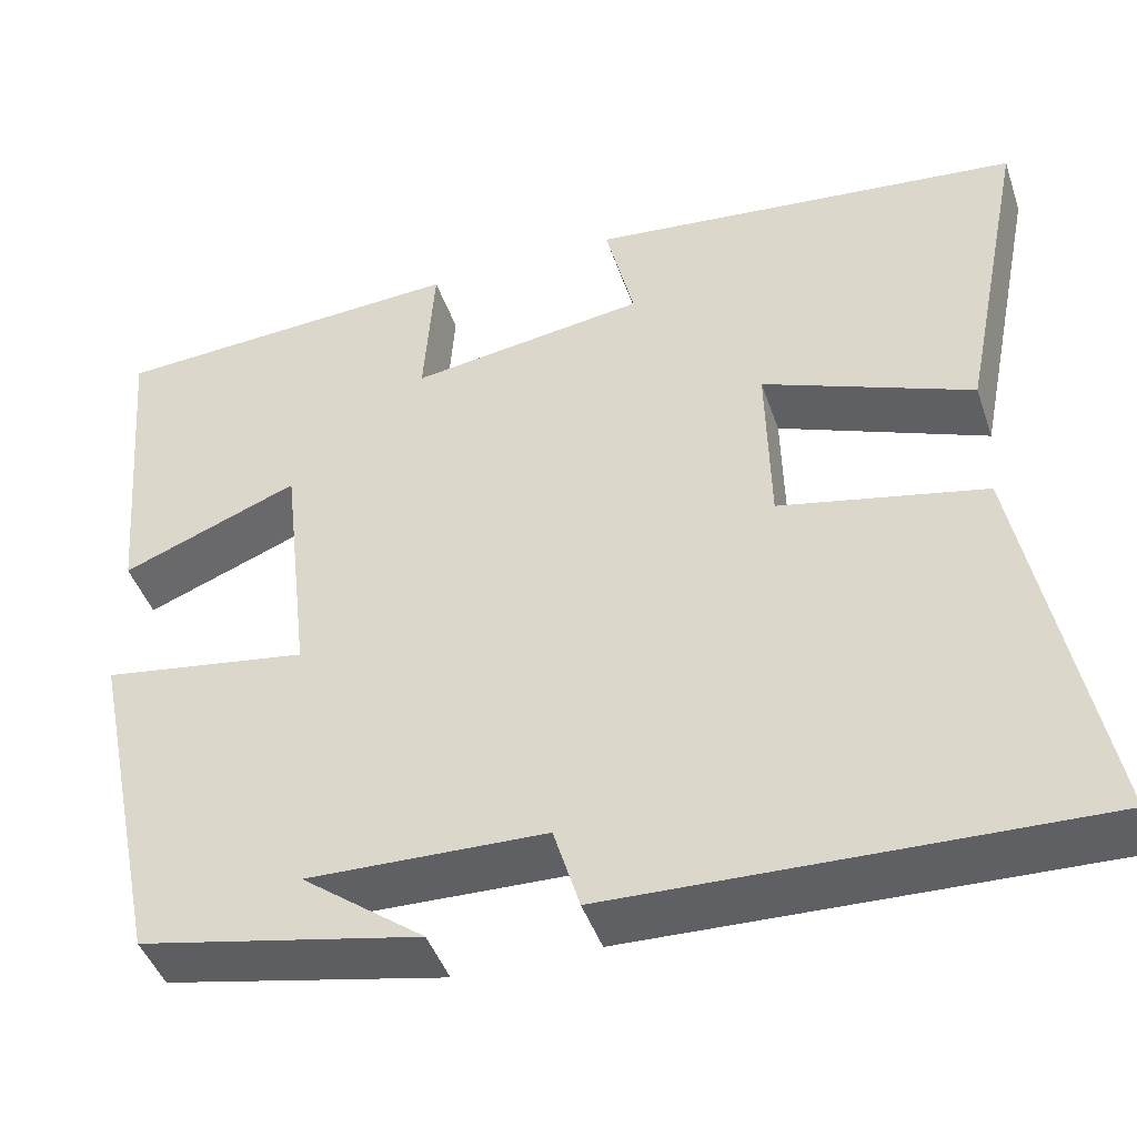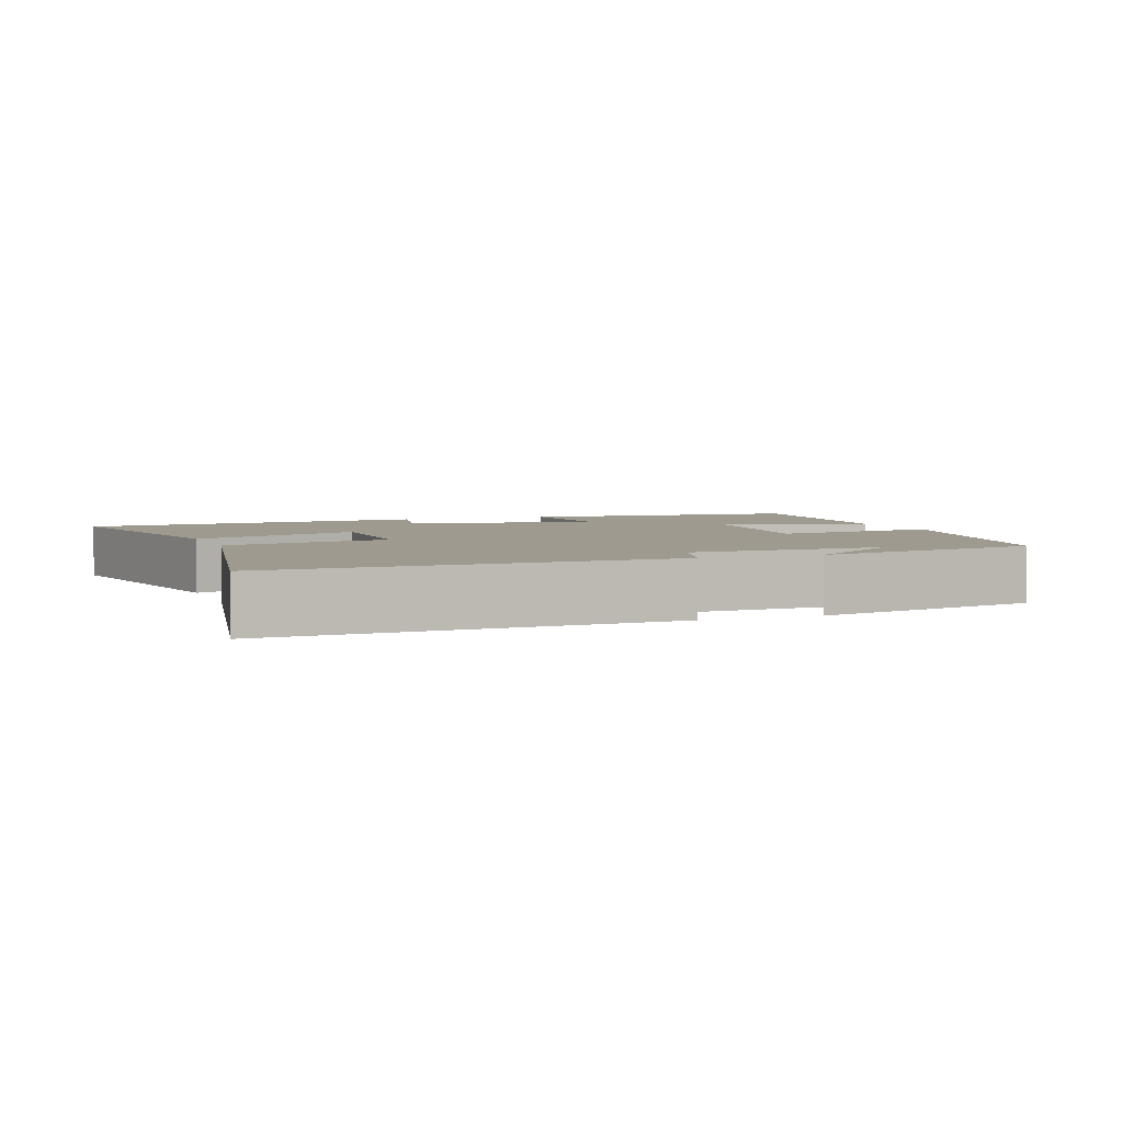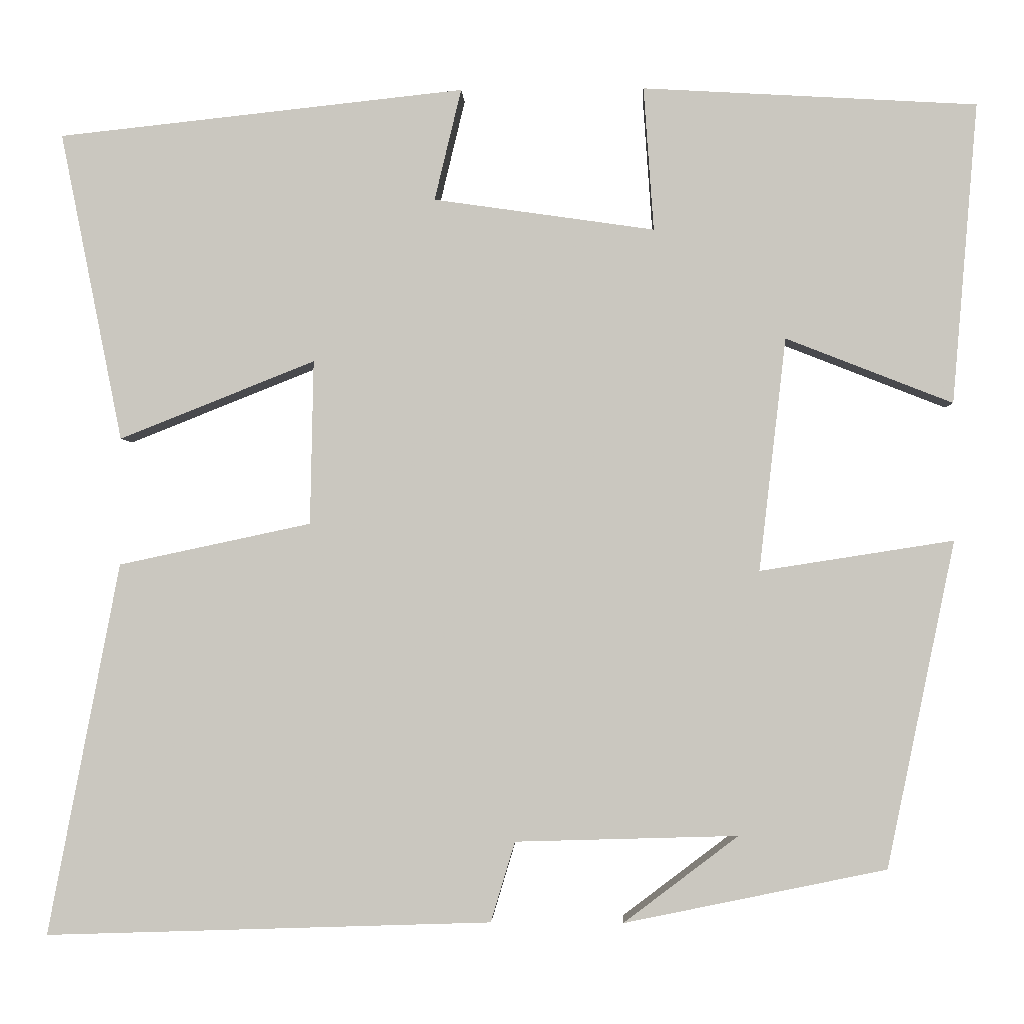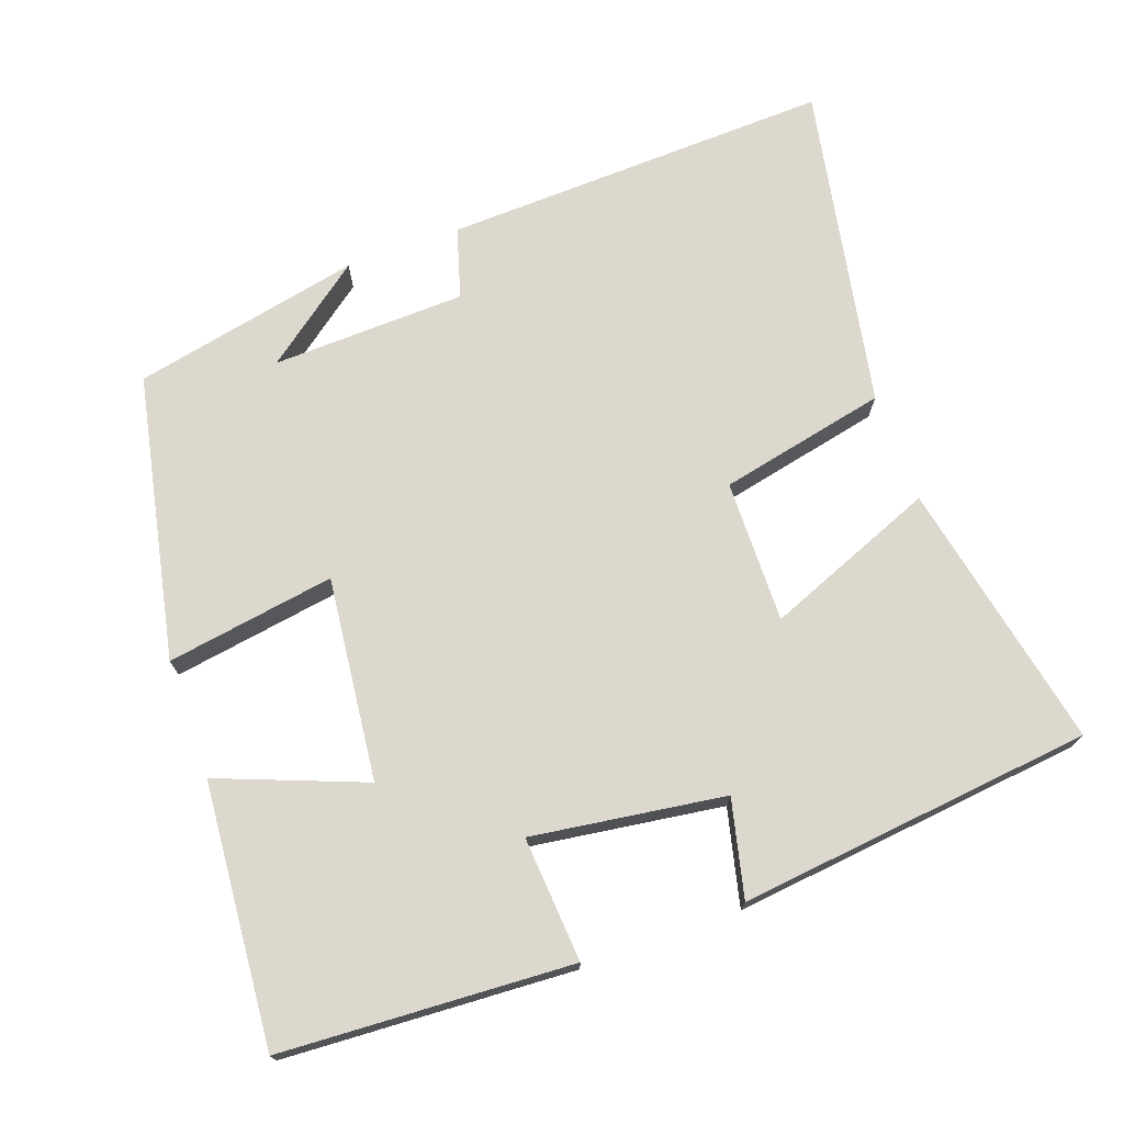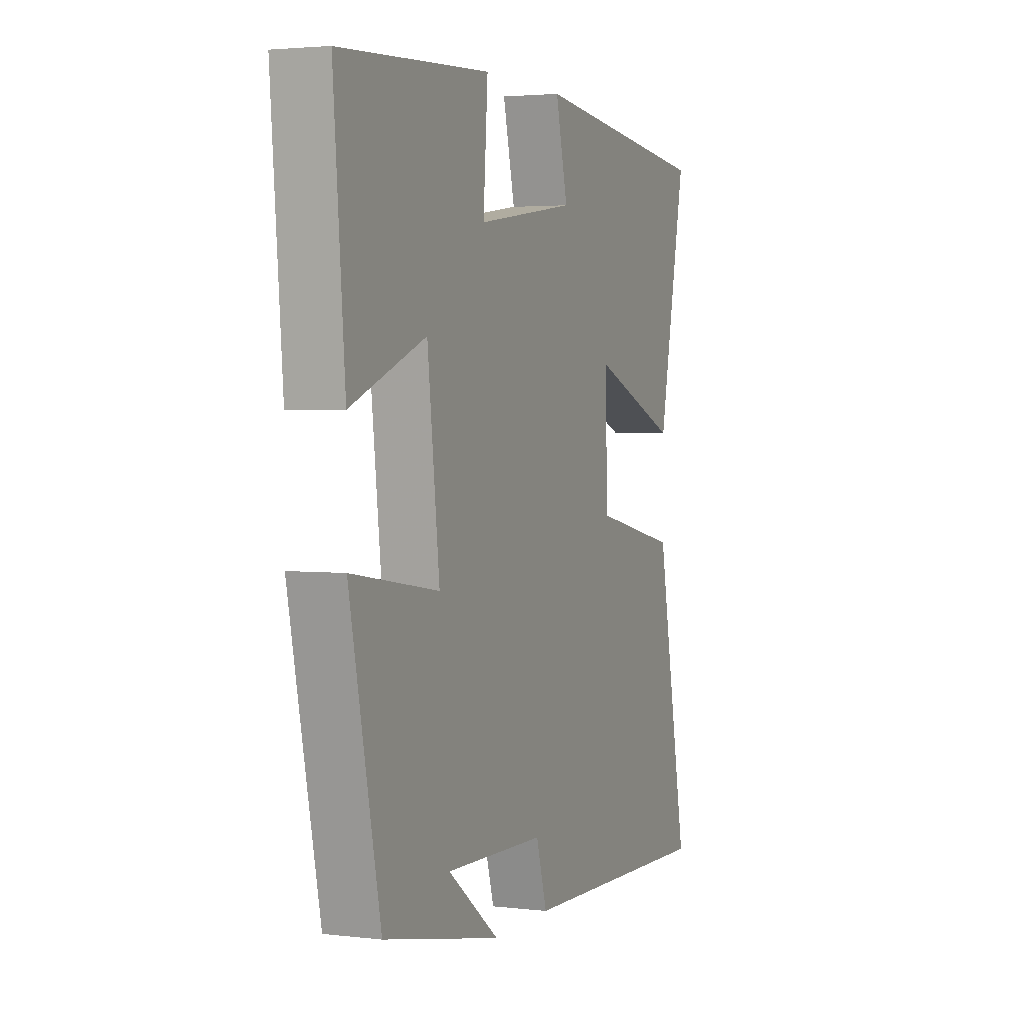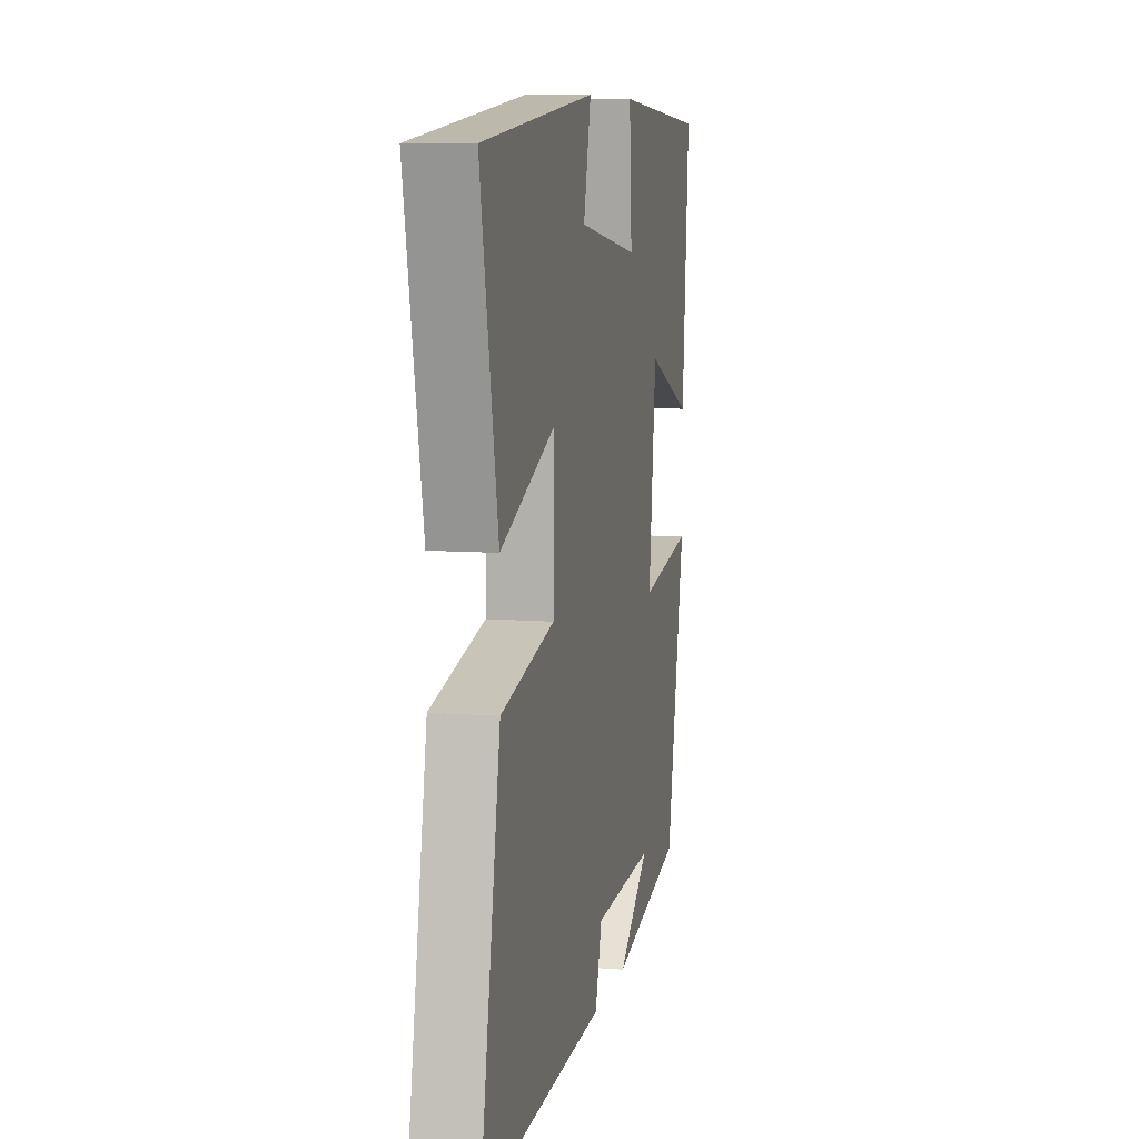
<metadata>
{"format":"obj","ext":"obj","renderer":"f3d","projection":"perspective","resolution":1024,"background":"white","views":[{"elev":-44.6,"azim":18.4,"up":"+Z"},{"elev":3.8,"azim":159.1,"up":"+Y"},{"elev":-2.0,"azim":-177.6,"up":"+Z"},{"elev":72.5,"azim":-19.9,"up":"+Y"},{"elev":2.9,"azim":-67.9,"up":"+Z"},{"elev":8.8,"azim":102.0,"up":"+Z"}]}
</metadata>
<code>
v -0.419 0.07 -0.435
v -0.5 0.07 -0.045
v -0.269 0.07 -0.081
v -0.301 0.07 0.197
v -0.5 0.07 0.119
v -0.53 0.07 0.477
v -0.132 0.07 0.5
v -0.144 0.07 0.329
v 0.12 0.07 0.367
v 0.088 0.07 0.5
v 0.574 0.07 0.448
v 0.5 0.07 0.079
v 0.266 0.07 0.172
v 0.27 0.07 -0.024
v 0.5 0.07 -0.073
v 0.586 0.07 -0.518
v 0.052 0.07 -0.5
v 0.023 0.07 -0.404
v -0.243 0.07 -0.396
v -0.106 0.07 -0.5
v -0.419 0 -0.435
v -0.5 0 -0.045
v -0.269 0 -0.081
v -0.301 0 0.197
v -0.5 0 0.119
v -0.53 0 0.477
v -0.132 0 0.5
v -0.144 0 0.329
v 0.12 0 0.367
v 0.088 0 0.5
v 0.574 0 0.448
v 0.5 0 0.079
v 0.266 0 0.172
v 0.27 0 -0.024
v 0.5 0 -0.073
v 0.586 0 -0.518
v 0.052 0 -0.5
v 0.023 0 -0.404
v -0.243 0 -0.396
v -0.106 0 -0.5
f 19 20 1
f 15 16 17 18
f 14 15 18 19
f 13 14 19 1
f 9 10 11 12
f 9 12 13
f 8 9 13
f 5 6 7 8
f 4 5 8
f 3 4 8 13
f 1 2 3
f 1 3 13
f 21 40 39
f 38 37 36 35
f 39 38 35 34
f 21 39 34 33
f 32 31 30 29
f 33 32 29
f 33 29 28
f 28 27 26 25
f 28 25 24
f 33 28 24 23
f 23 22 21
f 33 23 21
f 1 21 22 2
f 2 22 23 3
f 3 23 24 4
f 4 24 25 5
f 5 25 26 6
f 6 26 27 7
f 7 27 28 8
f 8 28 29 9
f 9 29 30 10
f 10 30 31 11
f 11 31 32 12
f 12 32 33 13
f 13 33 34 14
f 14 34 35 15
f 15 35 36 16
f 16 36 37 17
f 17 37 38 18
f 18 38 39 19
f 19 39 40 20
f 20 40 21 1

</code>
